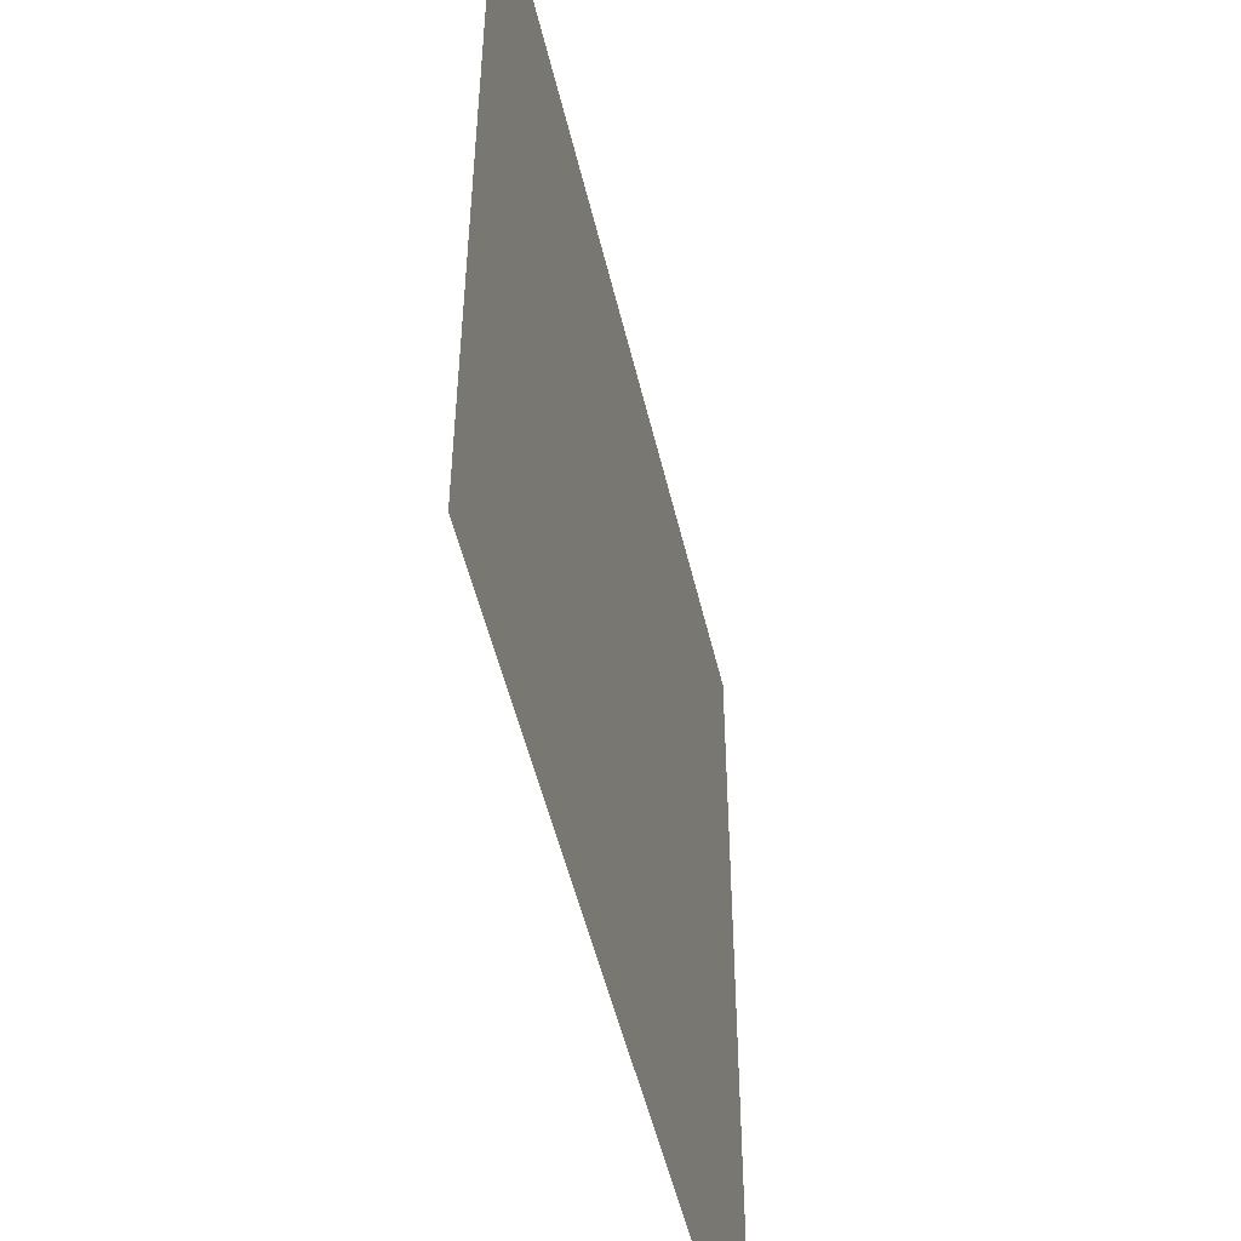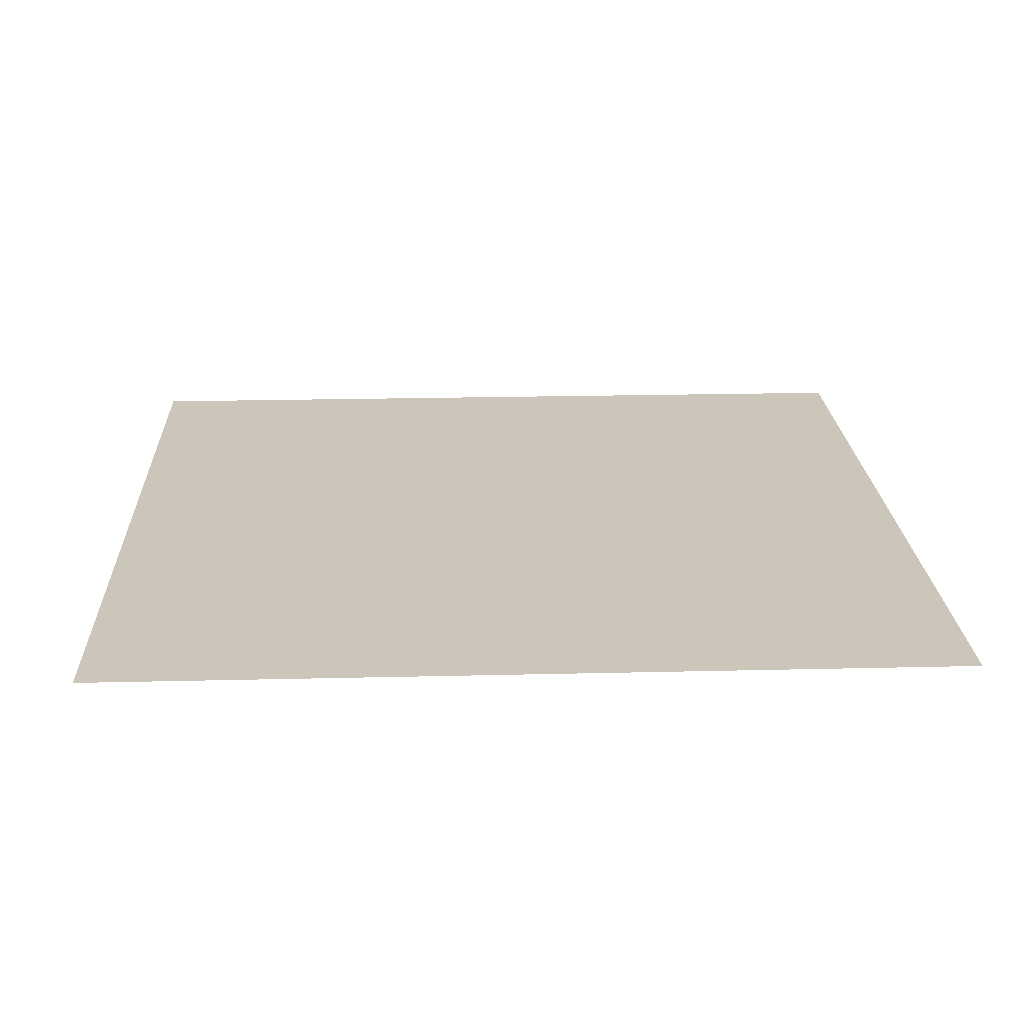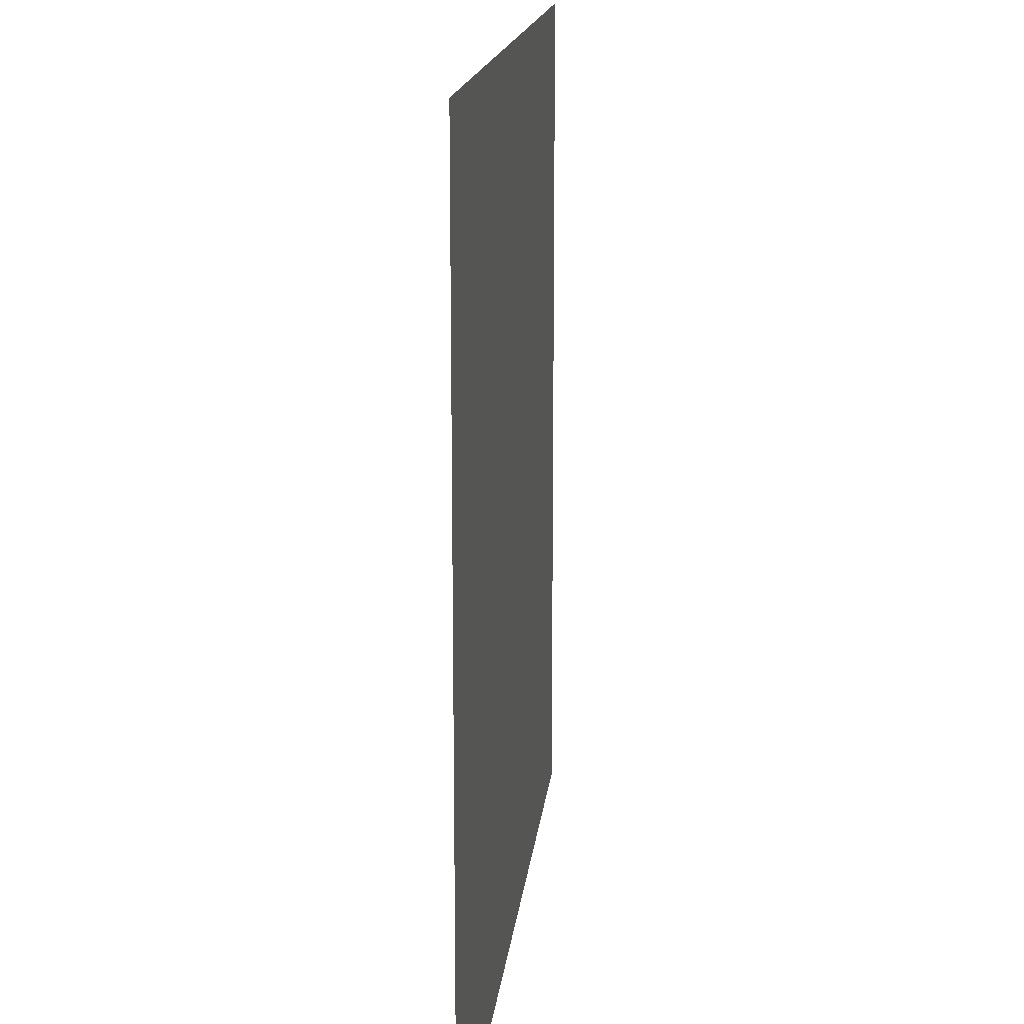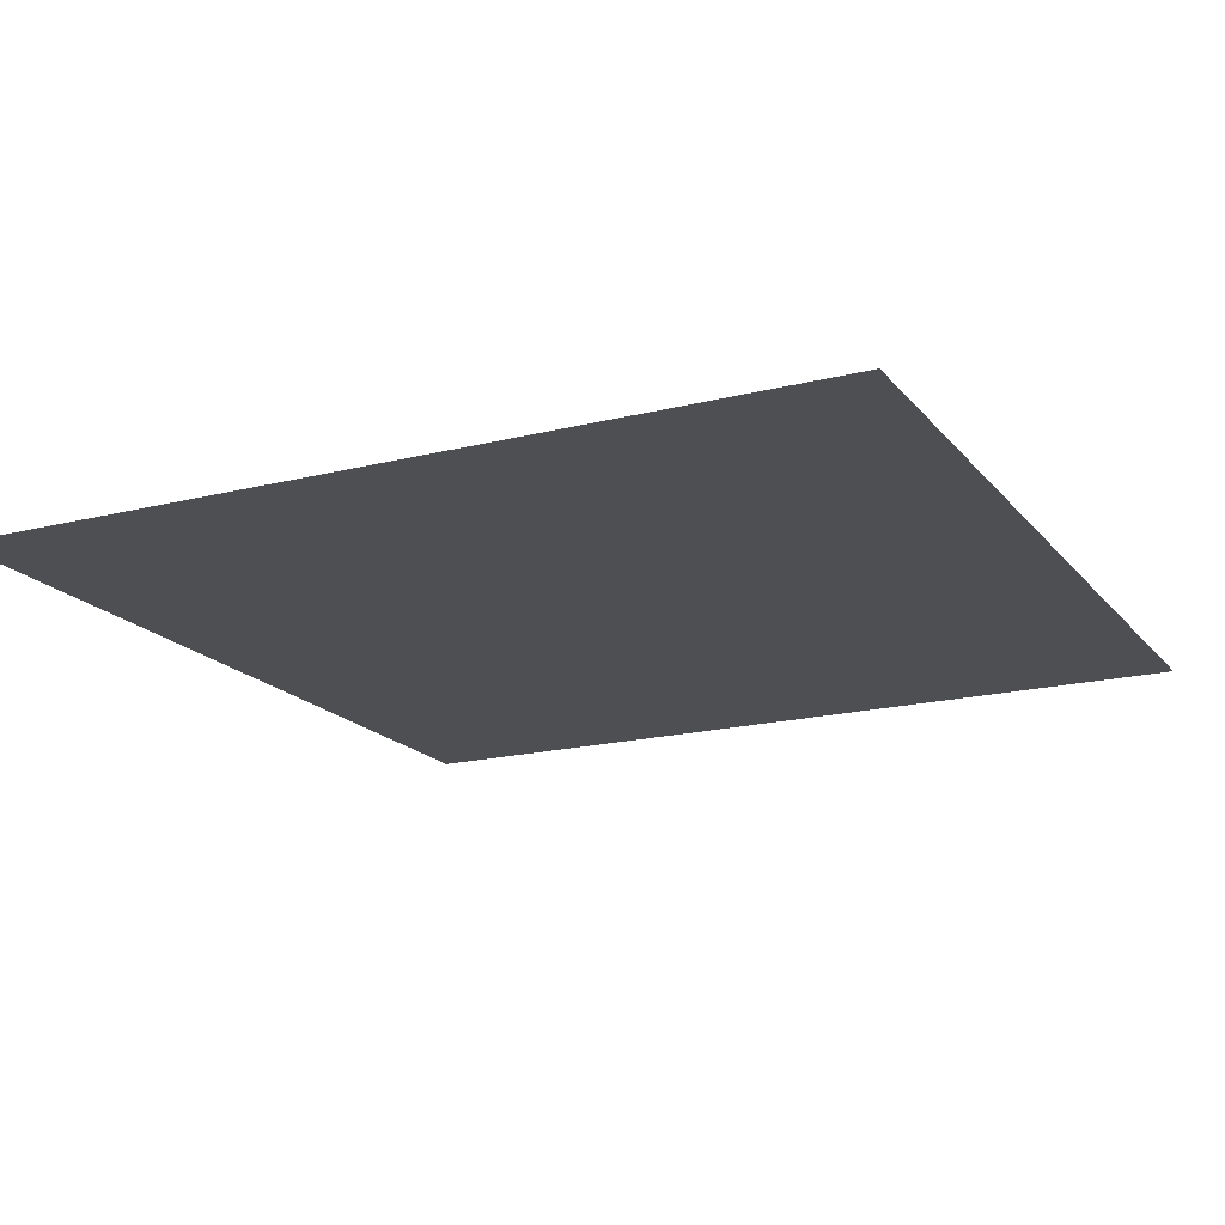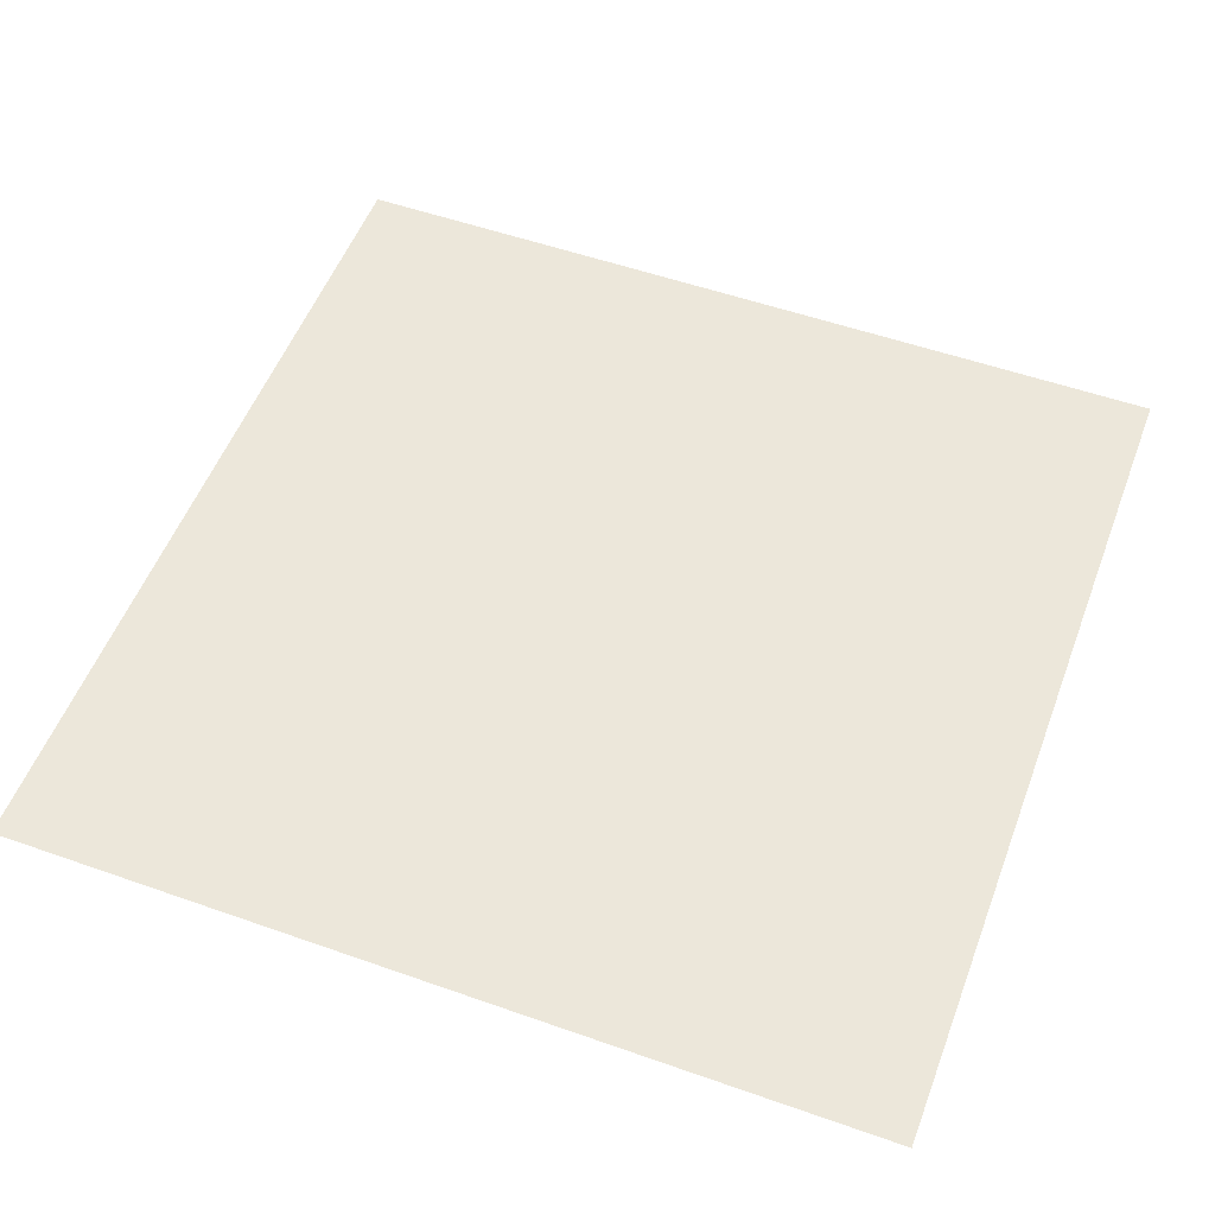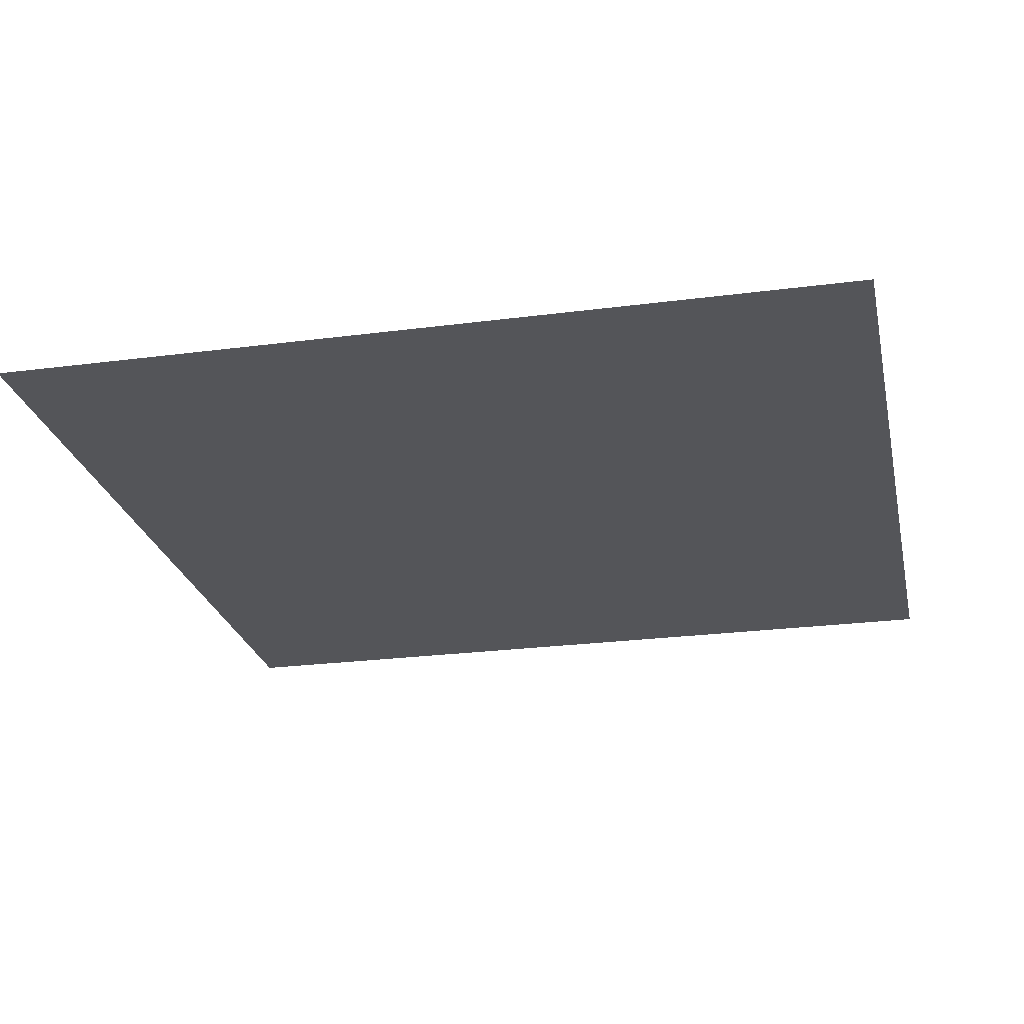
<metadata>
{"format":"obj","ext":"obj","renderer":"f3d","projection":"perspective","resolution":1024,"background":"white","views":[{"elev":-51.7,"azim":-76.8,"up":"+Y"},{"elev":20.9,"azim":-2.5,"up":"+Z"},{"elev":15.8,"azim":96.0,"up":"+Y"},{"elev":-18.0,"azim":116.3,"up":"+Z"},{"elev":53.7,"azim":-159.4,"up":"+Z"},{"elev":-24.6,"azim":12.1,"up":"+Z"}]}
</metadata>
<code>
v -26.62 -453.6 0
v -27.65 -453.6 0
v -27.65 -452.6 0
v -26.62 -452.6 0
g mesh_[01]_[00]
f 1 2 3 4

</code>
